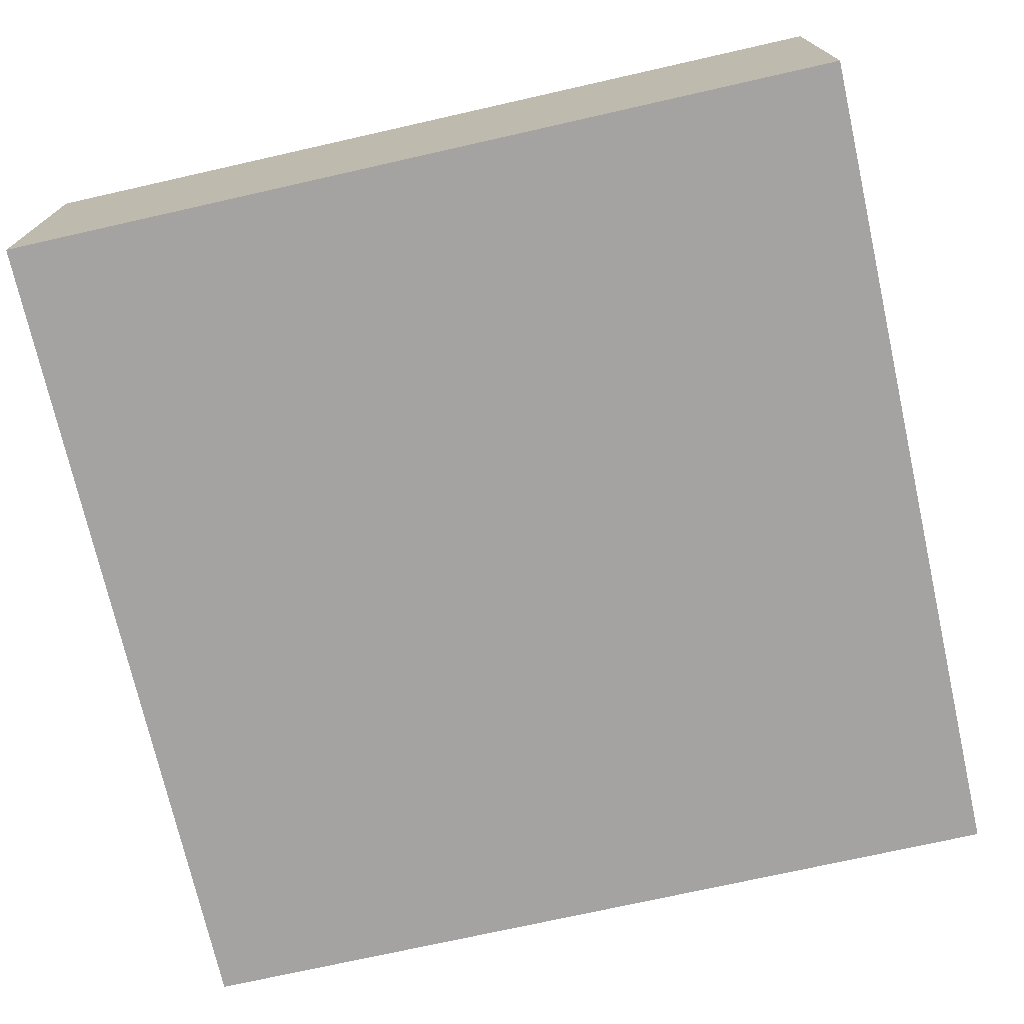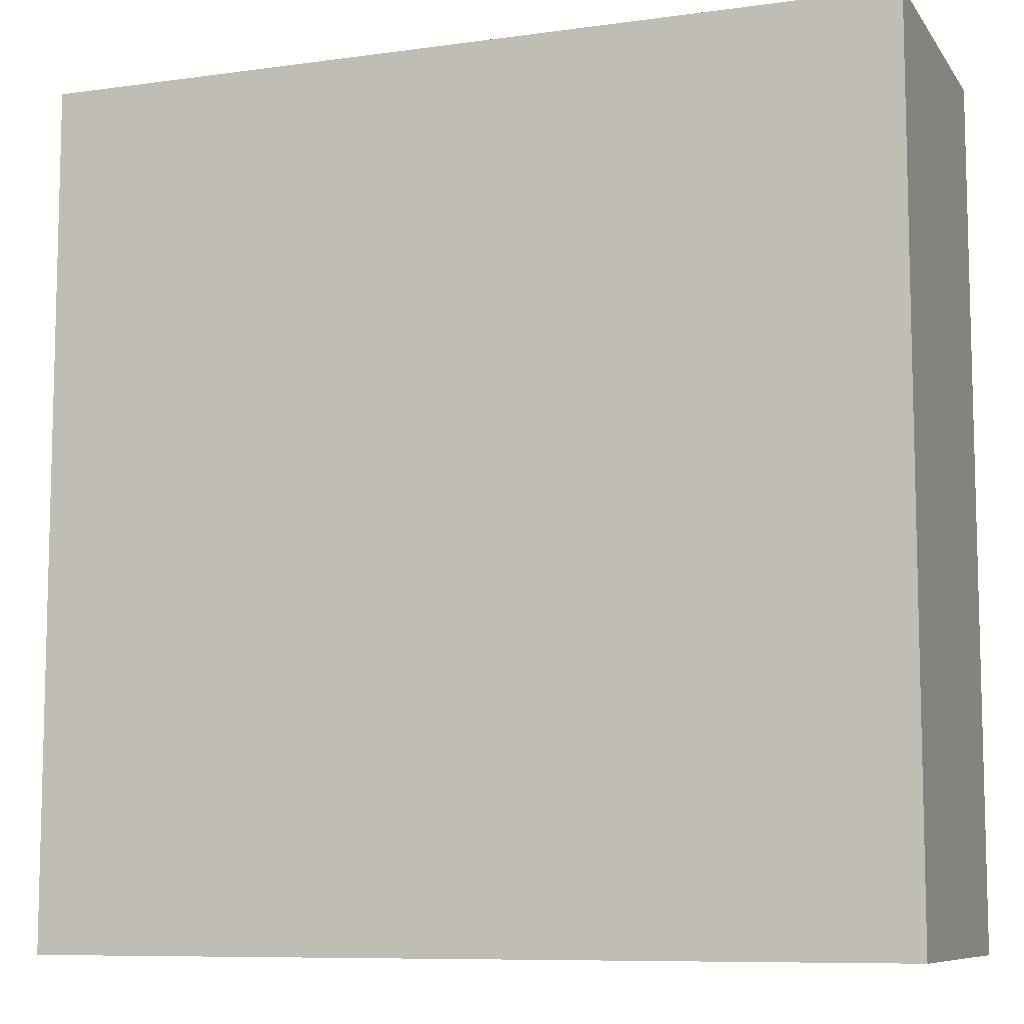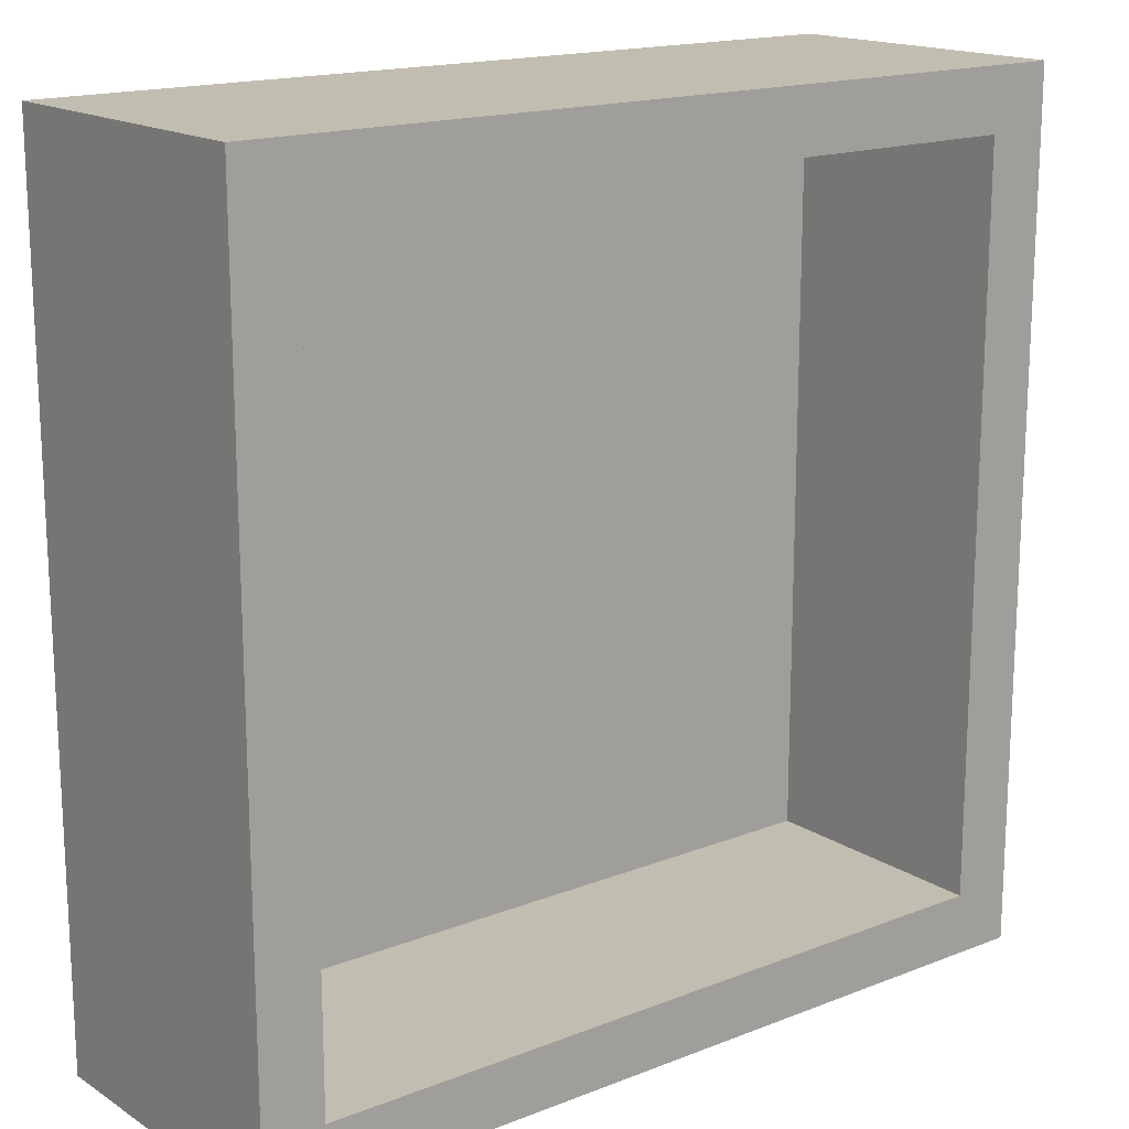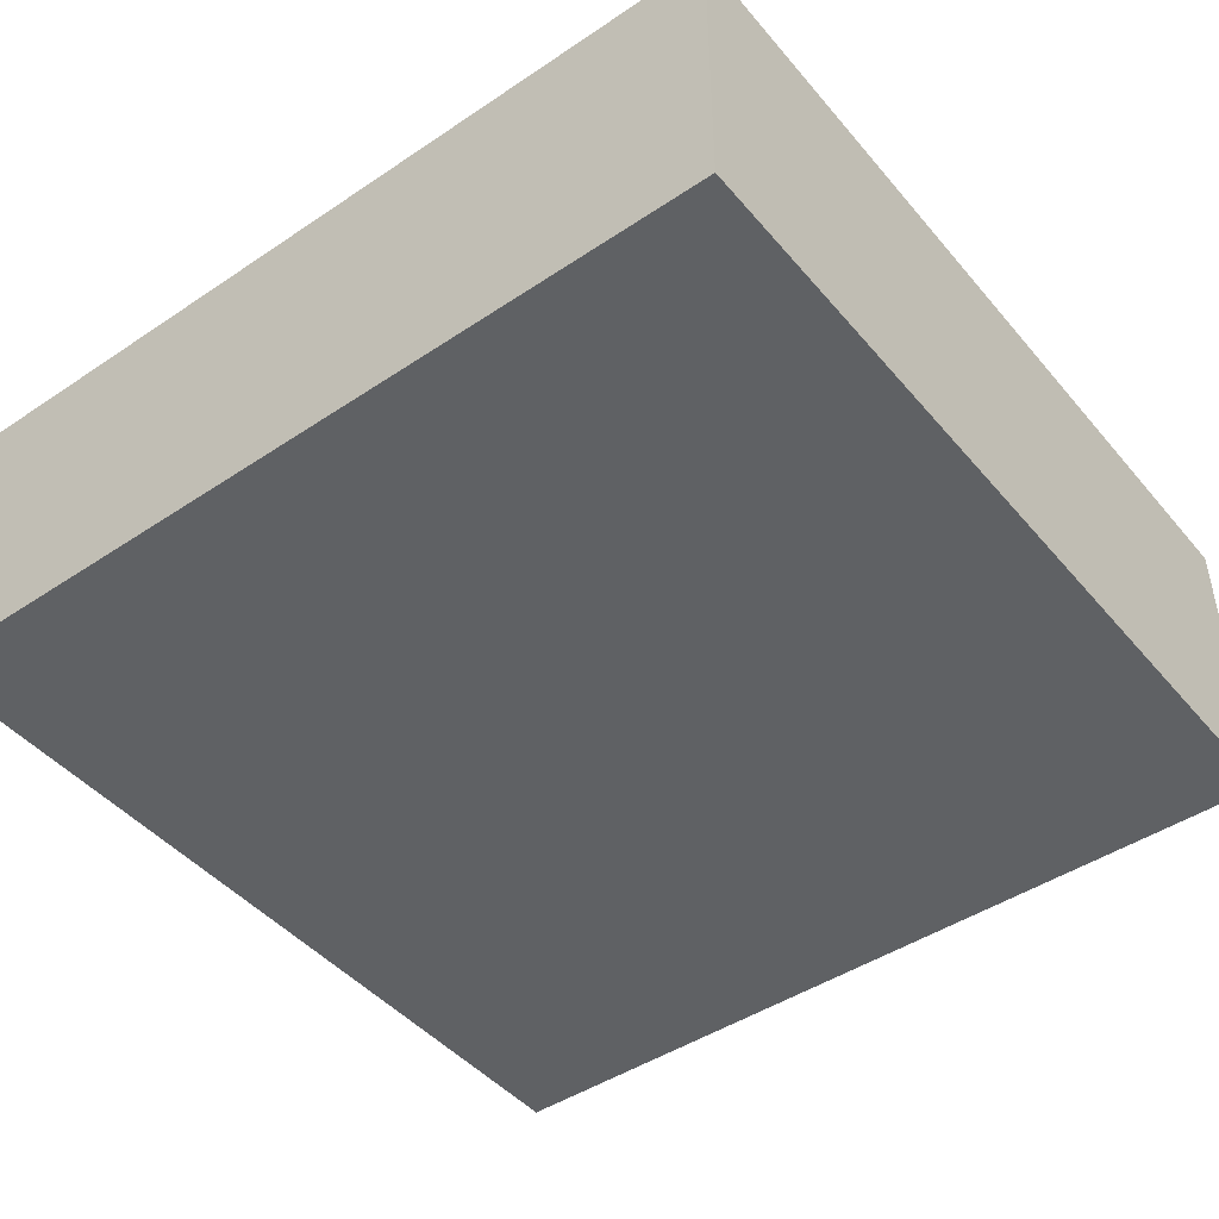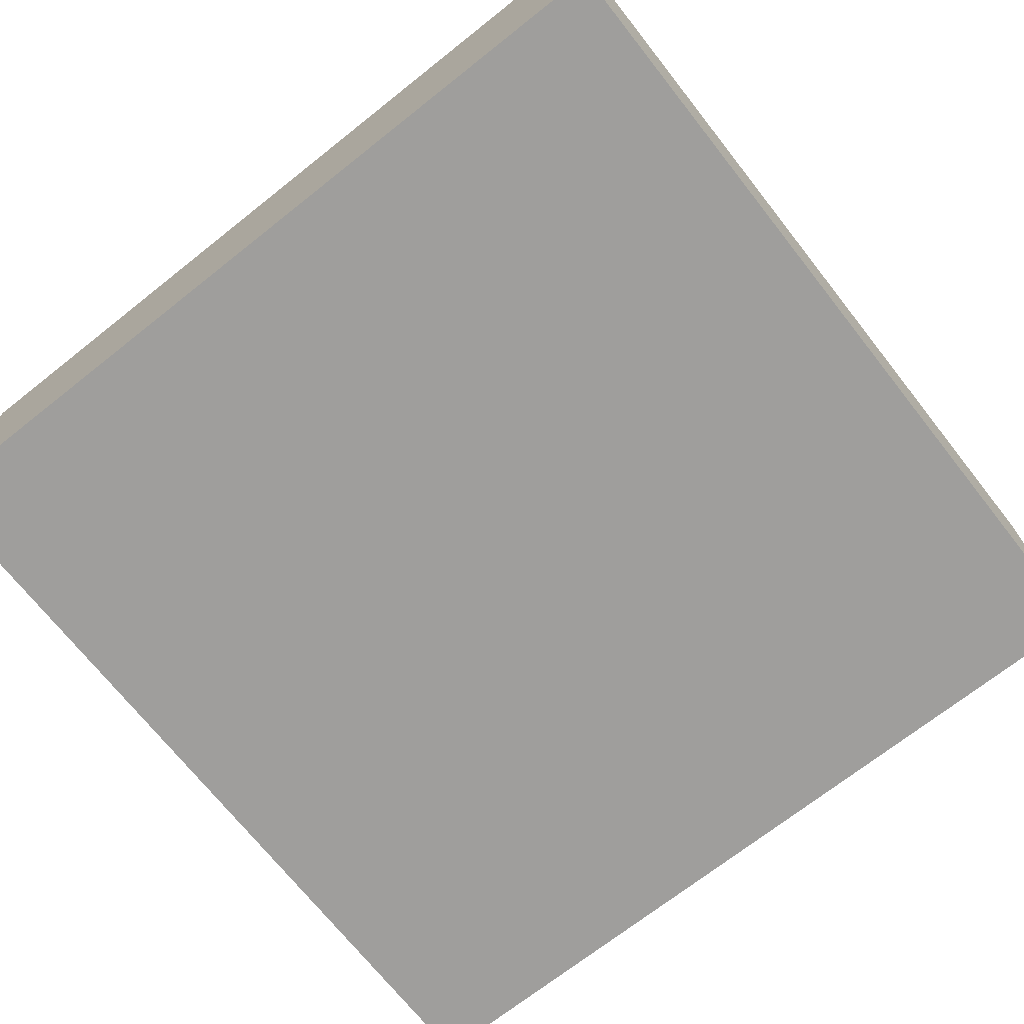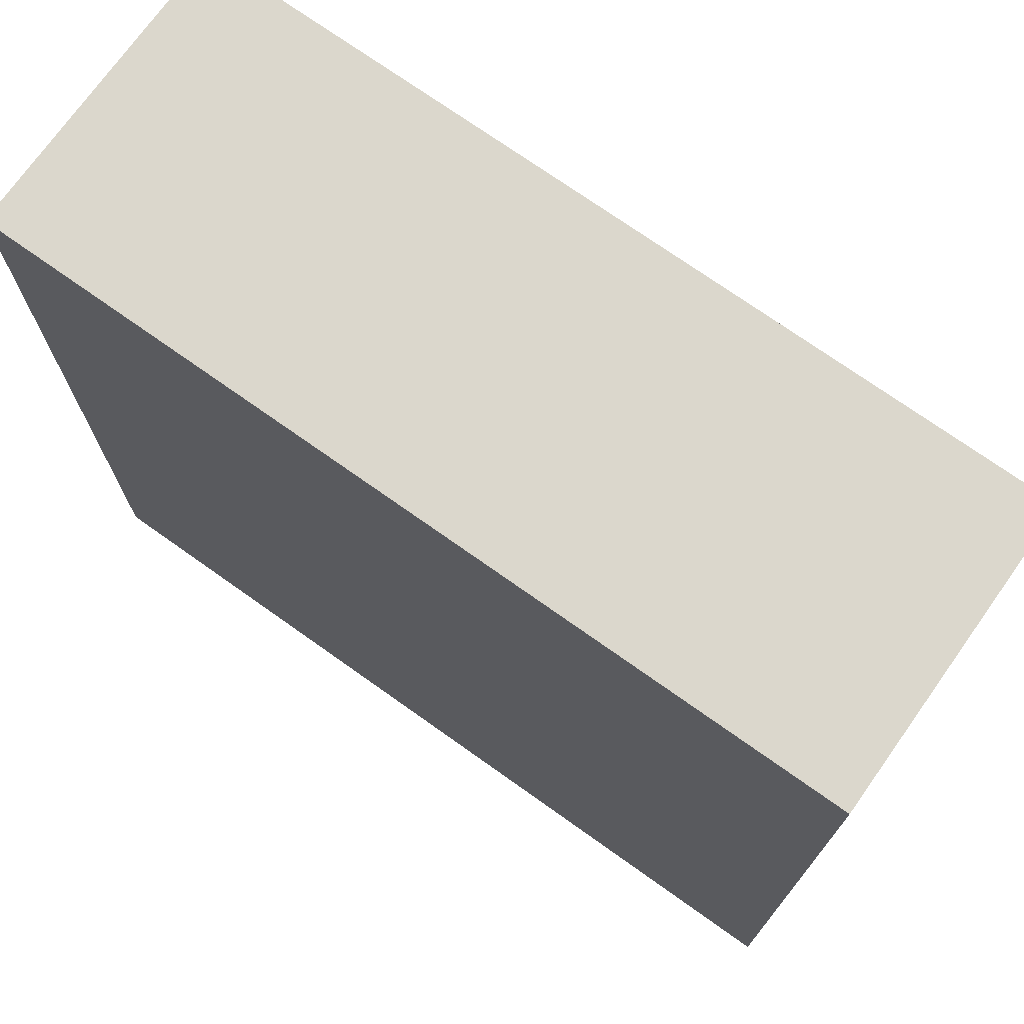
<metadata>
{"format":"obj","ext":"obj","renderer":"f3d","projection":"perspective","resolution":1024,"background":"white","views":[{"elev":-73.1,"azim":12.7,"up":"+Z"},{"elev":-8.8,"azim":-159.6,"up":"+Y"},{"elev":16.7,"azim":-38.4,"up":"+Y"},{"elev":-45.6,"azim":37.6,"up":"+Z"},{"elev":-71.0,"azim":-51.7,"up":"+Z"},{"elev":73.2,"azim":-144.6,"up":"+Y"}]}
</metadata>
<code>
v -0.8259 -1.5 0
v 1.13 1.75 -0.25
v -1.178 -1.009 0
v 0.8292 -1.5 1
v -0.1099 -0.2587 -0.25
v -1.245 -0.397 -0.25
v -1.5 -0.8198 1
v 0.9004 -1.07 0
v 0.6812 1.5 1
v 1.75 -1.045 0.311
v 1.75 -0.2368 -0.25
v 0.8327 -1.75 1
v -0.1683 -0.0124 0
v 0.3017 -1.5 1
v -1.5 -1.5 0
v 0.9694 1.75 1
v -0.867 -1.75 1
v -0.02774 -1.75 1
v -1.5 -1.5 1
v 1.75 0.184 1
v -1.75 0.8675 1
v 1.75 1.146 1
v 1.5 -1.5 0
v -0.1422 1.75 -0.25
v 1.75 -0.8316 1
v -1.75 -0.4133 0.3761
v 0.4846 1.75 -0.25
v -0.7574 -1.5 0.4996
v -0.4461 -1.75 0.3783
v 1.75 1.75 0.3797
v 1.039 0.3623 -0.25
v -1.75 -1.75 0.3856
v 1.75 0.8737 0.3632
v -1.75 1.75 1
v -0.3432 1.75 0.3508
v -0.3752 0.4942 -0.25
v 1.5 -0.3292 0.5013
v 0.1924 1.5 1
v 1.5 -0.03028 0
v 0.3763 -1.75 0.3765
v -1.75 0.02118 1
v -1.5 1.5 1
v 0.8953 0.2944 0
v -0.3891 0.7647 0
v -0.2642 1.5 1
v 1.5 -1.5 1
v 0.5023 1.75 0.2831
v -1.75 -1.225 0.377
v -0.624 1.75 1
v 1.75 -1.75 1
v -1.75 -0.02511 -0.25
v -1.75 1.221 0.388
v 1.5 0.07622 1
v 1.75 1.75 1
v -0.09209 -1.75 -0.25
v 1.149 -0.9412 -0.25
v -1.75 -1.75 1
v -1.75 -0.8538 1
v 0.408 0.1101 -0.25
v -1.75 -1.75 -0.25
v 0.2192 -0.7663 0
v -1.75 1.75 -0.25
v 1.75 -1.75 -0.25
v 0.9419 -1.5 0
v 1.219 -1.75 0.3705
v 1.093 1.092 -0.25
v 0.065 1.5 0
v -1.75 0.414 0.3773
v 1.5 1.5 1
v 0.8081 -1.75 -0.25
v -1.5 0.08377 0.4997
v -0.265 -1.5 0
v -0.9526 1.5 1
v -1.5 -0.2893 1
v -1.5 0.4252 0
v 1.5 0.7135 1
v -0.9433 -1.111 -0.25
v 1.75 -0.9934 -0.25
v 0.3891 -1.5 0
v 1.309 1.75 0.3605
v 0.4508 -0.5654 -0.25
v 0.2631 1.5 0.5629
v 1.75 0.6054 -0.25
v -0.6706 -0.3068 -0.25
v -0.3701 -1.5 1
v 1.5 1.5 0
v -1.068 0.8682 0
v -0.6973 1.5 0
v 0.2712 0.5775 0
v 1.75 1.75 -0.25
v 0.9 -0.398 0
v 0.4879 -1.5 0.4994
v -1.5 0.81 0.5
v -1.5 1.5 0
v -1.5 0.3981 1
v -1.148 0.2533 -0.25
v -1.75 -0.8202 -0.25
v 1.5 0.6881 0
v 0.9592 -0.2542 -0.25
v -1.75 0.7591 -0.25
v -1.08 1.033 -0.25
v 1.75 -0.3293 0.4721
v -1.101 1.75 0.3842
v -1.5 -0.4599 0.4999
v 0.7328 1.5 0
v -0.5143 1.5 0.4272
v 1.5 0.356 0.4989
v 0.9354 1.5 0.5126
v -1.5 -0.3751 0
v -0.8279 1.75 -0.25
v 1.5 -0.7207 0
v 1.5 -0.5662 1
v -0.03564 -1.5 0.4998
v 0.4235 -0.06096 0
v 1.75 -1.75 0.3579
v 0.4373 0.828 -0.25
v -0.8741 -1.75 -0.25
v 1.5 0.9515 0.4998
v -1.75 1.75 0.5044
v 1.75 0.2194 0.267
v -1.28 1.75 1
v 0.8274 1.01 0
v -0.8651 0.1499 0
v -0.4901 1.237 -0.25
v 0.4296 -1.185 -0.25
v 1.75 1.304 -0.25
v 1.5 -0.9232 0.5003
v -1.5 0.9009 0
v -0.01714 1.212 -0.25
v -1.24 -1.75 0.3773
v -1.5 -0.944 0
v -0.6548 -0.7161 0
v -0.8736 -1.5 1
v -1.5 0.8939 1
v -0.1559 -0.8629 -0.25
v 0.1591 1.75 1
f 1 3 15
f 15 28 1
f 80 2 47
f 72 132 1
f 131 3 109
f 50 46 12
f 92 4 64
f 135 5 81
f 26 68 51
f 89 43 122
f 14 12 4
f 41 26 58
f 65 12 40
f 54 22 30
f 84 6 96
f 54 69 22
f 73 121 42
f 60 77 117
f 32 48 60
f 117 55 29
f 24 47 27
f 98 122 43
f 62 52 119
f 34 121 119
f 75 109 123
f 59 36 116
f 113 14 92
f 99 31 11
f 135 84 5
f 79 61 72
f 33 126 30
f 27 116 129
f 107 39 37
f 87 44 88
f 74 58 7
f 117 29 130
f 94 88 106
f 42 94 73
f 87 123 44
f 4 92 14
f 67 105 82
f 18 40 12
f 62 110 101
f 60 97 77
f 134 95 93
f 66 116 27
f 51 96 6
f 22 20 33
f 49 45 136
f 115 63 10
f 81 99 56
f 105 67 122
f 16 136 9
f 32 60 130
f 23 64 46
f 43 89 114
f 90 2 80
f 110 35 24
f 128 87 94
f 82 106 67
f 39 43 91
f 76 69 118
f 112 53 37
f 57 17 19
f 131 109 104
f 112 37 127
f 78 63 56
f 4 12 46
f 34 42 121
f 3 132 109
f 121 73 49
f 113 28 85
f 7 58 19
f 99 11 56
f 27 2 66
f 33 30 22
f 31 66 83
f 99 81 59
f 88 67 106
f 117 77 55
f 24 124 110
f 132 72 61
f 100 51 68
f 15 131 19
f 85 18 14
f 97 26 51
f 38 82 9
f 95 74 71
f 119 103 62
f 10 11 102
f 128 93 75
f 120 102 11
f 63 115 65
f 60 48 97
f 109 71 104
f 61 13 132
f 18 29 40
f 74 104 71
f 46 64 4
f 33 120 83
f 35 110 103
f 54 16 69
f 53 20 76
f 112 46 25
f 61 114 13
f 79 72 113
f 14 113 85
f 124 129 36
f 46 112 127
f 17 29 18
f 67 88 44
f 122 67 89
f 95 41 74
f 64 8 79
f 11 83 120
f 71 93 95
f 76 22 69
f 79 8 61
f 94 87 88
f 111 8 23
f 136 16 47
f 18 85 17
f 121 49 103
f 45 49 73
f 107 37 53
f 116 31 59
f 114 61 91
f 34 21 42
f 86 122 98
f 62 100 52
f 36 5 84
f 76 107 53
f 78 56 11
f 22 76 20
f 81 125 135
f 73 106 45
f 97 48 26
f 111 23 127
f 15 19 28
f 55 125 70
f 19 131 7
f 76 118 107
f 78 10 63
f 43 114 91
f 82 45 106
f 68 21 52
f 58 74 41
f 123 132 13
f 17 130 29
f 55 40 29
f 23 8 64
f 39 91 111
f 48 58 26
f 110 62 103
f 36 84 96
f 66 2 126
f 124 101 110
f 30 80 54
f 78 11 10
f 27 47 2
f 100 96 51
f 70 63 65
f 69 108 86
f 80 47 16
f 6 77 97
f 55 135 125
f 109 75 71
f 83 11 31
f 34 52 21
f 65 40 70
f 126 33 83
f 50 25 46
f 79 113 92
f 126 83 66
f 98 39 107
f 39 98 43
f 59 81 5
f 124 36 101
f 90 30 126
f 47 35 136
f 25 50 10
f 103 119 121
f 106 73 94
f 36 59 5
f 128 94 93
f 98 118 86
f 111 37 39
f 108 82 105
f 93 71 75
f 13 44 123
f 119 52 34
f 12 14 18
f 1 28 72
f 131 15 3
f 63 70 56
f 77 6 84
f 125 56 70
f 19 17 133
f 133 85 28
f 32 57 48
f 25 20 112
f 41 95 21
f 84 135 77
f 70 40 55
f 134 42 21
f 41 21 68
f 69 86 118
f 16 54 80
f 35 103 49
f 44 13 89
f 75 123 87
f 58 48 57
f 100 62 101
f 74 7 104
f 20 25 102
f 111 127 37
f 111 91 8
f 46 127 23
f 45 82 38
f 108 9 82
f 117 130 60
f 57 130 17
f 28 113 72
f 86 108 105
f 66 31 116
f 57 19 58
f 69 9 108
f 107 118 98
f 124 24 129
f 68 52 100
f 32 130 57
f 10 102 25
f 12 65 50
f 115 10 50
f 79 92 64
f 47 24 35
f 90 80 30
f 95 134 21
f 133 28 19
f 49 136 35
f 33 20 120
f 115 50 65
f 91 61 8
f 102 120 20
f 42 134 93
f 44 89 67
f 129 116 36
f 56 125 81
f 99 59 31
f 77 135 55
f 53 112 20
f 114 89 13
f 3 1 132
f 90 126 2
f 38 136 45
f 96 100 101
f 41 68 26
f 96 101 36
f 86 105 122
f 42 93 94
f 9 69 16
f 27 129 24
f 123 109 132
f 133 17 85
f 75 87 128
f 38 9 136
f 104 7 131
f 97 51 6

</code>
